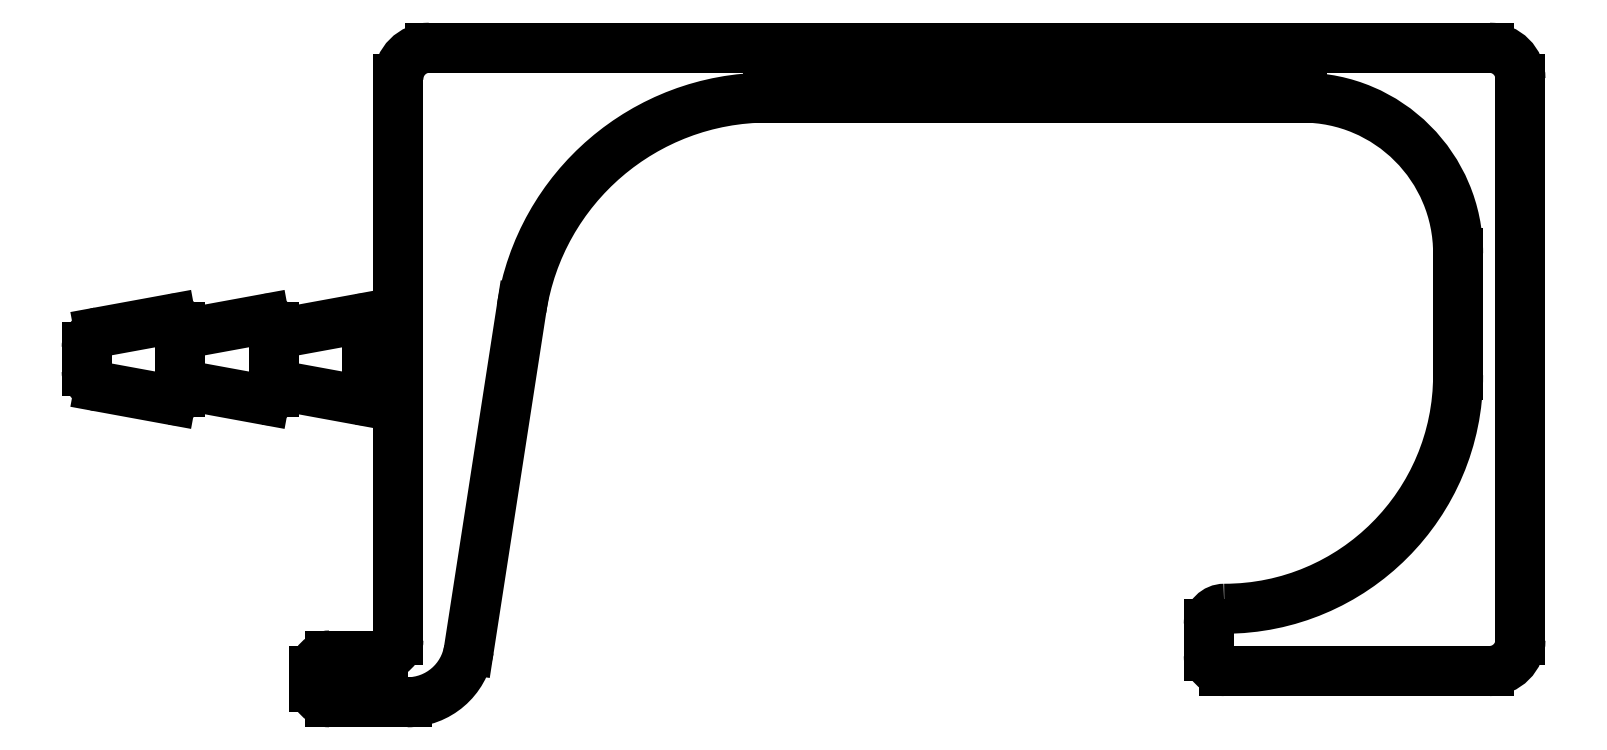
<metadata>
{"format":"dxf","ext":"dxf","renderer":"ezdxf+matplotlib","layout":"modelspace","background":"white","min_lineweight":24,"dpi":150}
</metadata>
<code>
0
SECTION
2
ENTITIES
0
ARC
8
0
10
63.82
20
38.2
30
0
40
8
50
90
51
171.2
0
LINE
8
0
10
63.82
20
46.2
30
0
11
80.96
21
46.2
31
0
0
LINE
8
0
10
54.22
20
28.49
30
0
11
55.91
21
39.42
31
0
0
ARC
8
0
10
80.96
20
41.2
30
0
40
5
50
0
51
90
0
ARC
8
0
10
52.24
20
28.8
30
0
40
2
50
270
51
351.2
0
LINE
8
0
10
85.96
20
41.2
30
0
11
85.96
21
37.3
31
0
0
LINE
8
0
10
49.76
20
26.8
30
0
11
52.24
21
26.8
31
0
0
ARC
8
0
10
78.46
20
37.3
30
0
40
7.5
50
270
51
0
0
ARC
8
0
10
49.76
20
27.3
30
0
40
0.5
50
180
51
270
0
ARC
8
0
10
78.46
20
29.3
30
0
40
0.5
50
90
51
180
0
LINE
8
0
10
49.26
20
27.8
30
0
11
49.26
21
27.3
31
0
0
LINE
8
0
10
77.96
20
29.3
30
0
11
77.96
21
28.3
31
0
0
ARC
8
0
10
49.76
20
27.8
30
0
40
0.5
50
90
51
180
0
ARC
8
0
10
78.46
20
28.3
30
0
40
0.5
50
180
51
270
0
LINE
8
0
10
51.46
20
28.3
30
0
11
49.76
21
28.3
31
0
0
LINE
8
0
10
78.46
20
27.8
30
0
11
86.96
21
27.8
31
0
0
ARC
8
0
10
51.46
20
28.8
30
0
40
0.5
50
270
51
0
0
ARC
8
0
10
86.96
20
28.8
30
0
40
1
50
270
51
0
0
LINE
8
0
10
51.96
20
37.2
30
0
11
51.96
21
28.8
31
0
0
LINE
8
0
10
87.96
20
28.8
30
0
11
87.96
21
46.8
31
0
0
LINE
8
0
10
50.96
20
37.2
30
0
11
51.96
21
37.2
31
0
0
ARC
8
0
10
86.96
20
46.8
30
0
40
1
50
0
51
90
0
LINE
8
0
10
50.96
20
36.75
30
0
11
50.96
21
37.2
31
0
0
LINE
8
0
10
86.96
20
47.8
30
0
11
52.96
21
47.8
31
0
0
ARC
8
0
10
50.71
20
36.75
30
0
40
0.25
50
259.6
51
0
0
ARC
8
0
10
52.96
20
46.8
30
0
40
1
50
90
51
180
0
LINE
8
0
10
47.96
20
37
30
0
11
50.66
21
36.5
31
0
0
LINE
8
0
10
51.96
20
46.8
30
0
11
51.96
21
38.4
31
0
0
LINE
8
0
10
47.96
20
36.75
30
0
11
47.96
21
37
31
0
0
LINE
8
0
10
51.96
20
38.4
30
0
11
50.96
21
38.4
31
0
0
ARC
8
0
10
47.71
20
36.75
30
0
40
0.25
50
259.6
51
0
0
LINE
8
0
10
50.96
20
38.4
30
0
11
50.96
21
38.85
31
0
0
LINE
8
0
10
44.96
20
37
30
0
11
47.66
21
36.5
31
0
0
ARC
8
0
10
50.71
20
38.85
30
0
40
0.25
50
0
51
100.4
0
LINE
8
0
10
44.96
20
36.75
30
0
11
44.96
21
37
31
0
0
LINE
8
0
10
50.66
20
39.09
30
0
11
47.96
21
38.6
31
0
0
ARC
8
0
10
44.71
20
36.75
30
0
40
0.25
50
259.6
51
0
0
LINE
8
0
10
47.96
20
38.6
30
0
11
47.96
21
38.85
31
0
0
LINE
8
0
10
42.37
20
36.92
30
0
11
44.66
21
36.5
31
0
0
ARC
8
0
10
47.71
20
38.85
30
0
40
0.25
50
0
51
100.4
0
ARC
8
0
10
42.46
20
37.41
30
0
40
0.5
50
180
51
259.6
0
LINE
8
0
10
47.66
20
39.09
30
0
11
44.96
21
38.6
31
0
0
LINE
8
0
10
41.96
20
38.18
30
0
11
41.96
21
37.41
31
0
0
LINE
8
0
10
44.96
20
38.6
30
0
11
44.96
21
38.85
31
0
0
ARC
8
0
10
42.46
20
38.18
30
0
40
0.5
50
100.4
51
180
0
ARC
8
0
10
44.71
20
38.85
30
0
40
0.25
50
0
51
100.4
0
LINE
8
0
10
44.66
20
39.09
30
0
11
42.37
21
38.67
31
0
0
VIEWPORT
8
0
10
4.799
20
4.022
30
0
40
17.88
41
8.993
68
     1
69
     1
0
VIEWPORT
8
VIEW_PORT
10
4.829
20
4
30
0
40
8.4
41
6.4
68
     2
69
     2
0
ENDSEC
0
EOF

</code>
